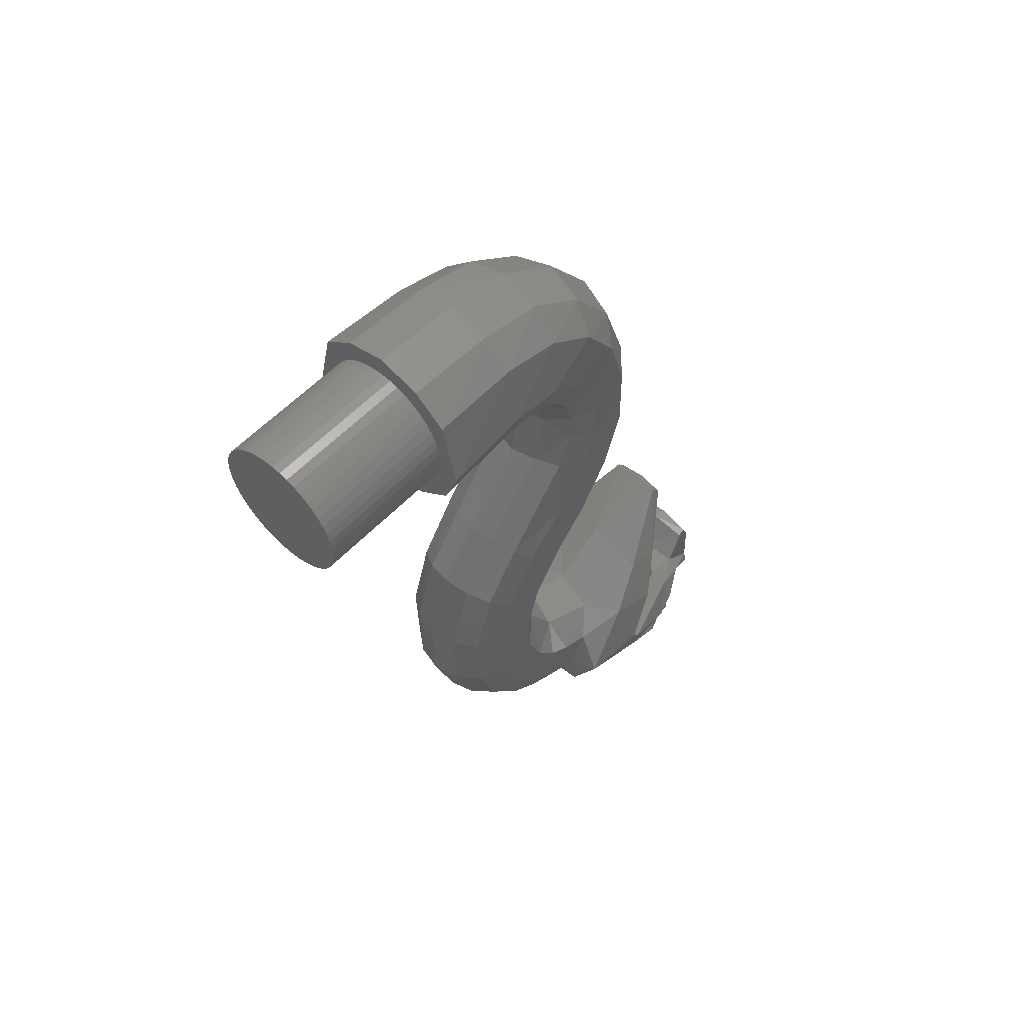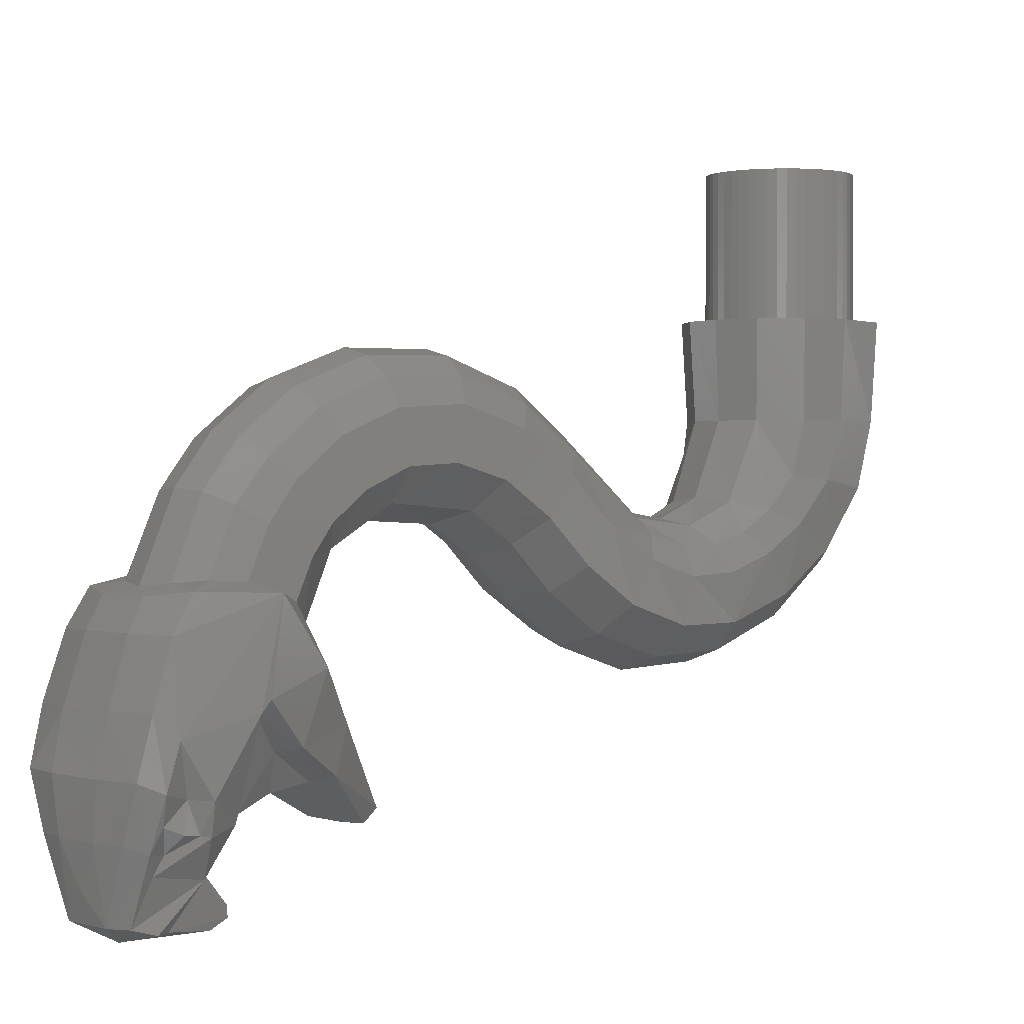
<metadata>
{"format":"stl","ext":"stl","renderer":"f3d","projection":"perspective","resolution":1024,"background":"white","views":[{"elev":57.0,"azim":42.8,"up":"+Y"},{"elev":1.2,"azim":45.2,"up":"+Z"}]}
</metadata>
<code>
# stl→obj: 382 verts, 710 faces
v -0.9672 1.734 -2.14
v -0.9752 1.855 0
v 0 2.125 0
v 0 2.006 -2.146
v -1.648 1.141 -2.146
v -1.719 1.249 0
v -2.073 -0.3284 0
v -1.94 -0.2968 -2.146
v -1.634 -1.158 -2.146
v -1.719 -1.249 0
v -0.8544 -1.785 -2.138
v -0.9412 -1.872 0
v 0 -2.01 -2.146
v 0 -2.125 0
v 0 0.0036 0
v -1.866 -0.6424 -3.411
v -1.555 -1.439 -3.311
v -1.621 0.7284 -3.584
v -0.9484 1.339 -3.701
v 0 1.622 -3.761
v -0.7792 -2.586 -3.864
v 0 -2.785 -3.792
v -1.449 -2.09 -4.034
v -1.759 -1.419 -4.316
v -1.572 -0.2824 -4.884
v -0.95 0.288 -5.154
v 0 0.5572 -5.309
v -0.6976 -3.743 -4.341
v 0 -3.874 -4.204
v -1.361 -2.801 -4.47
v -1.281 -3.562 -4.709
v -1.649 -2.352 -4.932
v -1.519 -1.623 -5.809
v -0.9272 -1.274 -6.291
v 0 -1.059 -6.534
v -1.561 -3.403 -5.289
v -1.493 -3.22 -6.325
v -0.9156 -3.113 -6.927
v 0 -3.027 -7.23
v -0.6396 -5.29 -4.153
v 0 -5.29 -3.987
v -0.92 -5.02 -6.971
v 0 -5.074 -7.288
v -1.524 -4.851 -6.319
v -1.518 -4.559 -5.334
v -1.231 -4.44 -4.754
v -1.168 -5.438 -4.482
v -1.476 -5.738 -4.971
v -1.526 -6.361 -5.836
v -0.9188 -6.742 -6.424
v 0 -6.879 -6.709
v -0.6236 -7.338 -2.573
v 0 -7.216 -2.478
v -1.146 -7.62 -2.837
v -1.447 -6.903 -4.254
v -1.436 -8.005 -3.265
v -1.524 -7.638 -5.036
v -0.9292 -8.116 -5.553
v 0 -8.324 -5.789
v -1.524 -8.699 -4.09
v -0.9312 -9.155 -4.594
v 0 -9.383 -4.83
v 0 -10.41 -4.2
v -0.932 -10.21 -3.933
v -1.515 -9.863 -3.362
v -1.432 -9.295 -2.39
v -1.146 -8.987 -1.918
v -0.6196 -8.744 -1.603
v 0 -8.642 -1.495
v -1.516 -11.12 -3.037
v -1.43 -10.86 -1.946
v -1.15 -10.71 -1.4
v -0.6272 -10.56 -1.026
v 0 -10.49 -0.886
v -0.9376 -12.24 -3.769
v 0 -12.2 -4.102
v -1.524 -12.32 -3.094
v -1.44 -12.51 -2.033
v -1.157 -12.57 -1.466
v -0.6328 -12.58 -1.066
v 0 -12.58 -0.9144
v 0 -14.34 -1.516
v -0.622 -14.29 -1.67
v -1.155 -14.12 -2.027
v -1.444 -13.86 -2.545
v -1.515 -13.38 -3.519
v -0.9296 -13.69 -4.562
v -1.523 -14.16 -4.088
v 0 -13.46 -4.815
v -0.6104 -15.55 -2.585
v 0 -15.65 -2.46
v -1.166 -15.28 -2.888
v -1.445 -14.9 -3.301
v -1.52 -14.99 -5.438
v -1.517 -14.62 -4.676
v -1.03 -14.44 -6.008
v -1.453 -15.53 -4.066
v -1.461 -16.01 -5.054
v -1.144 -16.02 -3.74
v -0.6148 -16.33 -3.525
v 0 -16.45 -3.454
v -0.652 -17.02 -5.078
v 0 -17.22 -5.146
v -1.159 -16.62 -5.019
v -1.877 -14.58 -6.58
v -1.447 -13.76 -7.658
v 0 -13.24 -7.657
v 0 -14.12 -6.198
v 0 -12.31 -9.331
v -0.6524 -12.36 -9.35
v 0 -12.64 -9.65
v -0.674 -12.7 -9.599
v -0.5296 -12.99 -9.56
v -2.196 -15.83 -5.224
v -1.488 -17.18 -5.182
v -0.5668 -17.56 -5.284
v -1.463 -15.44 -8.017
v -1.838 -16.12 -7.33
v -1.902 -15.15 -7.924
v -2.213 -16.11 -7.013
v -1.064 -14.33 -8.655
v -1.107 -15.26 -8.775
v -1.176 -16.06 -9.076
v -2.222 -16.33 -7.226
v -1.599 -16.4 -9.157
v -1.084 -16.64 -10.06
v 0 -16.63 -9.998
v -1.373 -16.89 -10.06
v -1.022 -17.38 -10.93
v -1.099 -17.65 -10.94
v -0.9292 -16.06 -10.64
v 0 -15.91 -10.6
v -0.9184 -16.04 -10.86
v -0.912 -16.42 -11.04
v 0 -15.92 -10.93
v 0 -16.38 -11.18
v 0 -17.42 -11.21
v 0 -17.66 -11.2
v -0.5316 -18.31 -10.81
v -0.8756 -18.05 -10.83
v 0 -18.31 -10.81
v -1.138 -18.4 -9.359
v -1.452 -18.09 -9.514
v -1.254 -17.88 -9.92
v -1.791 -17.05 -9.288
v -1.535 -18.4 -8.285
v -1.855 -18.04 -8.475
v -1.458 -14.04 -8.548
v -1.985 -17.13 -8.651
v -1.852 -17.75 -7.612
v -1.522 -17.66 -5.902
v -1.58 -18.11 -7.162
v -0.6052 -17.89 -5.888
v -0.6432 -18.32 -7.17
v -0.6484 -18.57 -8.279
v -0.486 -18.54 -9.358
v 0 -18.46 -10.19
v -1.363 -17.73 -9.556
v -1.691 -17.22 -9.249
v -1.635 -17.45 -8.626
v -1.658 -17.96 -9.04
v -1.78 -17.62 -9.193
v 0.9672 1.734 -2.14
v 0.9752 1.855 0
v 1.648 1.141 -2.146
v 1.719 1.249 0
v 2.073 -0.3284 0
v 1.94 -0.2968 -2.146
v 1.634 -1.158 -2.146
v 1.719 -1.249 0
v 0.8544 -1.785 -2.138
v 0.9412 -1.872 0
v 1.866 -0.6424 -3.411
v 1.555 -1.439 -3.311
v 1.621 0.7284 -3.584
v 0.9484 1.339 -3.701
v 0.7792 -2.586 -3.864
v 1.449 -2.09 -4.034
v 1.759 -1.419 -4.316
v 1.572 -0.2824 -4.884
v 0.95 0.288 -5.154
v 0.6976 -3.743 -4.341
v 1.361 -2.801 -4.47
v 1.281 -3.562 -4.709
v 1.649 -2.352 -4.932
v 1.519 -1.623 -5.809
v 0.9272 -1.274 -6.291
v 1.561 -3.403 -5.289
v 1.493 -3.22 -6.325
v 0.9156 -3.113 -6.927
v 0.6396 -5.29 -4.153
v 0.92 -5.02 -6.971
v 1.524 -4.851 -6.319
v 1.518 -4.559 -5.334
v 1.231 -4.44 -4.754
v 1.168 -5.438 -4.482
v 1.476 -5.738 -4.971
v 1.526 -6.361 -5.836
v 0.9188 -6.742 -6.424
v 0.6236 -7.338 -2.573
v 1.146 -7.62 -2.837
v 1.447 -6.903 -4.254
v 1.436 -8.005 -3.265
v 1.524 -7.638 -5.036
v 0.9292 -8.116 -5.553
v 1.524 -8.699 -4.09
v 0.9312 -9.155 -4.594
v 0.932 -10.21 -3.933
v 1.515 -9.863 -3.362
v 1.432 -9.295 -2.39
v 1.146 -8.987 -1.918
v 0.6196 -8.744 -1.603
v 1.516 -11.12 -3.037
v 1.43 -10.86 -1.946
v 1.15 -10.71 -1.4
v 0.6272 -10.56 -1.026
v 0.9376 -12.24 -3.769
v 1.524 -12.32 -3.094
v 1.44 -12.51 -2.033
v 1.157 -12.57 -1.466
v 0.6328 -12.58 -1.066
v 0.622 -14.29 -1.67
v 1.155 -14.12 -2.027
v 1.444 -13.86 -2.545
v 1.515 -13.38 -3.519
v 0.9296 -13.69 -4.562
v 1.523 -14.16 -4.088
v 0.6104 -15.55 -2.585
v 1.166 -15.28 -2.888
v 1.445 -14.9 -3.301
v 1.52 -14.99 -5.438
v 1.03 -14.44 -6.008
v 1.517 -14.62 -4.676
v 1.453 -15.53 -4.066
v 1.461 -16.01 -5.054
v 1.144 -16.02 -3.74
v 0.6148 -16.33 -3.525
v 0.652 -17.02 -5.078
v 1.159 -16.62 -5.019
v 1.877 -14.58 -6.58
v 1.447 -13.76 -7.658
v 0.6524 -12.36 -9.35
v 0.674 -12.7 -9.599
v 0.5296 -12.99 -9.56
v 2.196 -15.83 -5.224
v 1.488 -17.18 -5.182
v 0.5668 -17.56 -5.284
v 1.463 -15.44 -8.017
v 1.902 -15.15 -7.924
v 1.838 -16.12 -7.33
v 2.213 -16.11 -7.013
v 1.064 -14.33 -8.655
v 1.107 -15.26 -8.775
v 1.176 -16.06 -9.076
v 2.222 -16.33 -7.226
v 1.599 -16.4 -9.157
v 1.084 -16.64 -10.06
v 1.373 -16.89 -10.06
v 1.022 -17.38 -10.93
v 1.099 -17.65 -10.94
v 0.9292 -16.06 -10.64
v 0.9184 -16.04 -10.86
v 0.912 -16.42 -11.04
v 0.5316 -18.31 -10.81
v 0.8756 -18.05 -10.83
v 1.138 -18.4 -9.359
v 1.452 -18.09 -9.514
v 1.254 -17.88 -9.92
v 1.791 -17.05 -9.288
v 1.535 -18.4 -8.285
v 1.855 -18.04 -8.475
v 1.458 -14.04 -8.548
v 1.985 -17.13 -8.651
v 1.852 -17.75 -7.612
v 1.522 -17.66 -5.902
v 1.58 -18.11 -7.162
v 0.6052 -17.89 -5.888
v 0.6432 -18.32 -7.17
v 0.6484 -18.57 -8.279
v 0.486 -18.54 -9.358
v 1.691 -17.22 -9.249
v 1.363 -17.73 -9.556
v 1.635 -17.45 -8.626
v 1.658 -17.96 -9.04
v 1.78 -17.62 -9.193
v 0 0 3.2
v 1.6 0 3.2
v 1.586 0.2088 3.2
v 1.545 0.4141 3.2
v 1.478 0.6123 3.2
v 1.386 0.8 3.2
v 1.269 0.9741 3.2
v 1.131 1.131 3.2
v 0.9741 1.269 3.2
v 0.8 1.386 3.2
v 0.6123 1.478 3.2
v 0.4141 1.545 3.2
v 0.2088 1.586 3.2
v 0 1.6 3.2
v -0.2088 1.586 3.2
v -0.4141 1.545 3.2
v -0.6123 1.478 3.2
v -0.8 1.386 3.2
v -0.9741 1.269 3.2
v -1.131 1.131 3.2
v -1.269 0.9741 3.2
v -1.386 0.8 3.2
v -1.478 0.6123 3.2
v -1.545 0.4141 3.2
v -1.586 0.2088 3.2
v -1.6 0 3.2
v -1.586 -0.2088 3.2
v -1.545 -0.4141 3.2
v -1.478 -0.6123 3.2
v -1.386 -0.8 3.2
v -1.269 -0.9741 3.2
v -1.131 -1.131 3.2
v -0.9741 -1.269 3.2
v -0.8 -1.386 3.2
v -0.6123 -1.478 3.2
v -0.4141 -1.545 3.2
v -0.2088 -1.586 3.2
v 0 -1.6 3.2
v 0.2088 -1.586 3.2
v 0.4141 -1.545 3.2
v 0.6123 -1.478 3.2
v 0.8 -1.386 3.2
v 0.9741 -1.269 3.2
v 1.131 -1.131 3.2
v 1.269 -0.9741 3.2
v 1.386 -0.8 3.2
v 1.478 -0.6123 3.2
v 1.545 -0.4141 3.2
v 1.586 -0.2088 3.2
v 1.6 0 0
v 1.586 0.2088 0
v 1.545 0.4141 0
v 1.478 0.6123 0
v 1.386 0.8 0
v 1.269 0.9741 0
v 1.131 1.131 0
v 0.9741 1.269 0
v 0.8 1.386 0
v 0.6123 1.478 0
v 0.4141 1.545 0
v 0.2088 1.586 0
v 0 1.6 0
v -0.2088 1.586 0
v -0.4141 1.545 0
v -0.6123 1.478 0
v -0.8 1.386 0
v -0.9741 1.269 0
v -1.131 1.131 0
v -1.269 0.9741 0
v -1.386 0.8 0
v -1.478 0.6123 0
v -1.545 0.4141 0
v -1.586 0.2088 0
v -1.6 0 0
v -1.586 -0.2088 0
v -1.545 -0.4141 0
v -1.478 -0.6123 0
v -1.386 -0.8 0
v -1.269 -0.9741 0
v -1.131 -1.131 0
v -0.9741 -1.269 0
v -0.8 -1.386 0
v -0.6123 -1.478 0
v -0.4141 -1.545 0
v -0.2088 -1.586 0
v 0 -1.6 0
v 0.2088 -1.586 0
v 0.4141 -1.545 0
v 0.6123 -1.478 0
v 0.8 -1.386 0
v 0.9741 -1.269 0
v 1.131 -1.131 0
v 1.269 -0.9741 0
v 1.386 -0.8 0
v 1.478 -0.6123 0
v 1.545 -0.4141 0
v 1.586 -0.2088 0
f 1 2 3
f 3 4 1
f 5 6 1
f 1 6 2
f 6 5 7
f 7 5 8
f 8 9 7
f 7 9 10
f 11 12 10
f 10 9 11
f 12 11 13
f 13 14 12
f 7 15 2
f 2 6 7
f 8 16 9
f 9 16 17
f 5 18 8
f 8 18 16
f 1 19 5
f 5 19 18
f 4 20 1
f 1 20 19
f 11 21 13
f 13 21 22
f 9 17 11
f 21 11 23
f 11 17 23
f 16 24 17
f 17 24 23
f 18 25 16
f 16 25 24
f 19 26 18
f 18 26 25
f 20 27 19
f 19 27 26
f 21 28 22
f 22 28 29
f 23 30 21
f 28 21 31
f 21 30 31
f 30 23 24
f 24 32 30
f 25 33 24
f 24 33 32
f 26 34 25
f 25 34 33
f 27 35 26
f 26 35 34
f 32 36 30
f 30 36 31
f 33 37 32
f 32 37 36
f 34 38 33
f 33 38 37
f 35 39 34
f 34 39 38
f 28 40 29
f 29 40 41
f 42 38 39
f 39 43 42
f 37 38 42
f 42 44 37
f 36 37 45
f 45 37 44
f 36 45 31
f 31 45 46
f 31 46 28
f 28 46 40
f 46 47 40
f 46 45 47
f 47 45 48
f 45 44 48
f 48 44 49
f 44 42 50
f 50 49 44
f 42 43 51
f 51 50 42
f 40 52 41
f 41 52 53
f 47 54 40
f 40 54 52
f 54 47 55
f 55 56 54
f 47 48 55
f 48 49 55
f 55 49 57
f 49 50 58
f 58 57 49
f 50 51 59
f 59 58 50
f 57 60 56
f 56 55 57
f 57 58 60
f 60 58 61
f 58 59 62
f 62 61 58
f 61 62 63
f 63 64 61
f 60 61 64
f 64 65 60
f 56 60 65
f 65 66 56
f 54 56 66
f 66 67 54
f 52 54 68
f 68 54 67
f 53 52 68
f 68 69 53
f 66 65 70
f 70 71 66
f 67 66 72
f 72 66 71
f 68 67 73
f 73 67 72
f 69 68 74
f 74 68 73
f 64 63 75
f 75 63 76
f 65 64 70
f 64 75 70
f 70 75 77
f 71 70 77
f 77 78 71
f 72 71 79
f 79 71 78
f 73 72 80
f 80 72 79
f 74 73 81
f 81 73 80
f 81 80 82
f 82 80 83
f 80 79 84
f 84 83 80
f 79 78 85
f 85 84 79
f 78 77 85
f 85 77 86
f 77 75 86
f 75 87 86
f 87 88 86
f 89 87 76
f 76 87 75
f 82 83 90
f 90 91 82
f 83 84 92
f 92 90 83
f 84 85 93
f 93 92 84
f 85 86 88
f 88 93 85
f 94 95 96
f 96 95 87
f 95 88 87
f 93 88 97
f 98 97 88
f 88 95 98
f 93 97 92
f 92 97 99
f 90 92 100
f 100 92 99
f 91 90 101
f 101 90 100
f 100 102 103
f 103 101 100
f 99 104 100
f 100 104 102
f 97 98 104
f 104 99 97
f 98 95 94
f 105 96 106
f 107 106 108
f 106 96 108
f 109 110 107
f 107 110 106
f 109 111 110
f 110 111 112
f 113 112 111
f 96 105 94
f 105 114 94
f 94 114 98
f 114 115 98
f 98 115 104
f 102 116 103
f 116 102 115
f 115 102 104
f 117 118 119
f 119 118 120
f 121 122 117
f 118 117 123
f 117 122 123
f 120 118 124
f 124 118 125
f 118 123 125
f 126 123 127
f 123 126 125
f 125 126 128
f 126 129 128
f 128 129 130
f 126 127 131
f 131 127 132
f 129 126 133
f 133 134 129
f 126 131 133
f 131 132 133
f 133 132 135
f 135 136 133
f 133 136 134
f 129 134 137
f 137 134 136
f 130 129 138
f 138 129 137
f 130 138 139
f 139 140 130
f 141 139 138
f 142 143 139
f 139 143 140
f 140 143 144
f 128 130 140
f 140 144 128
f 144 145 128
f 128 145 125
f 143 142 146
f 146 147 143
f 112 148 110
f 110 148 106
f 105 106 119
f 119 106 148
f 117 119 121
f 121 119 148
f 145 149 125
f 125 149 124
f 149 150 124
f 115 114 151
f 146 152 147
f 150 147 152
f 114 105 120
f 120 105 119
f 150 152 151
f 120 124 114
f 151 114 150
f 114 124 150
f 115 151 116
f 116 151 153
f 151 152 153
f 153 152 154
f 152 146 154
f 154 146 155
f 146 142 155
f 155 142 156
f 142 139 156
f 156 139 157
f 157 139 141
f 144 158 159
f 159 145 144
f 150 160 147
f 144 143 158
f 160 161 147
f 147 161 143
f 158 143 161
f 160 149 159
f 159 149 145
f 160 150 149
f 162 159 158
f 158 161 162
f 161 160 162
f 160 159 162
f 3 2 15
f 12 15 7
f 7 10 12
f 15 12 14
f 87 89 96
f 96 89 108
f 121 148 112
f 112 113 121
f 163 3 164
f 3 163 4
f 165 163 166
f 163 164 166
f 166 167 165
f 167 168 165
f 168 167 169
f 167 170 169
f 171 170 172
f 170 171 169
f 172 13 171
f 13 172 14
f 167 164 15
f 164 167 166
f 168 169 173
f 169 174 173
f 165 168 175
f 168 173 175
f 163 165 176
f 165 175 176
f 4 163 20
f 163 176 20
f 171 13 177
f 13 22 177
f 169 171 174
f 177 178 171
f 171 178 174
f 173 174 179
f 174 178 179
f 175 173 180
f 173 179 180
f 176 175 181
f 175 180 181
f 20 176 27
f 176 181 27
f 177 22 182
f 22 29 182
f 178 177 183
f 182 184 177
f 177 184 183
f 183 179 178
f 179 183 185
f 180 179 186
f 179 185 186
f 181 180 187
f 180 186 187
f 27 181 35
f 181 187 35
f 185 183 188
f 183 184 188
f 186 185 189
f 185 188 189
f 187 186 190
f 186 189 190
f 35 187 39
f 187 190 39
f 182 29 191
f 29 41 191
f 192 39 190
f 39 192 43
f 189 192 190
f 192 189 193
f 188 194 189
f 194 193 189
f 188 184 194
f 184 195 194
f 184 182 195
f 182 191 195
f 195 191 196
f 195 196 194
f 196 197 194
f 194 197 193
f 197 198 193
f 193 199 192
f 199 193 198
f 192 51 43
f 51 192 199
f 191 41 200
f 41 53 200
f 196 191 201
f 191 200 201
f 201 202 196
f 202 201 203
f 196 202 197
f 197 202 198
f 202 204 198
f 198 205 199
f 205 198 204
f 199 59 51
f 59 199 205
f 204 203 206
f 203 204 202
f 204 206 205
f 206 207 205
f 205 62 59
f 62 205 207
f 207 63 62
f 63 207 208
f 206 208 207
f 208 206 209
f 203 209 206
f 209 203 210
f 201 210 203
f 210 201 211
f 200 212 201
f 212 211 201
f 53 212 200
f 212 53 69
f 210 213 209
f 213 210 214
f 211 215 210
f 215 214 210
f 212 216 211
f 216 215 211
f 69 74 212
f 74 216 212
f 208 217 63
f 217 76 63
f 209 213 208
f 208 213 217
f 213 218 217
f 214 218 213
f 218 214 219
f 215 220 214
f 220 219 214
f 216 221 215
f 221 220 215
f 74 81 216
f 81 221 216
f 81 82 221
f 82 222 221
f 221 223 220
f 223 221 222
f 220 224 219
f 224 220 223
f 219 224 218
f 224 225 218
f 218 225 217
f 217 225 226
f 226 225 227
f 89 76 226
f 76 217 226
f 82 228 222
f 228 82 91
f 222 229 223
f 229 222 228
f 223 230 224
f 230 223 229
f 224 227 225
f 227 224 230
f 231 232 233
f 232 226 233
f 233 226 227
f 230 234 227
f 235 227 234
f 227 235 233
f 230 229 234
f 229 236 234
f 228 237 229
f 237 236 229
f 91 101 228
f 101 237 228
f 237 103 238
f 103 237 101
f 236 237 239
f 237 238 239
f 234 239 235
f 239 234 236
f 235 231 233
f 240 241 232
f 107 108 241
f 241 108 232
f 109 107 242
f 107 241 242
f 109 242 111
f 242 243 111
f 244 111 243
f 232 231 240
f 240 231 245
f 231 235 245
f 245 235 246
f 235 239 246
f 238 103 247
f 247 246 238
f 246 239 238
f 248 249 250
f 249 251 250
f 252 248 253
f 250 254 248
f 248 254 253
f 251 255 250
f 255 256 250
f 250 256 254
f 257 127 254
f 254 256 257
f 256 258 257
f 257 258 259
f 258 260 259
f 257 261 127
f 261 132 127
f 259 262 257
f 262 259 263
f 257 262 261
f 261 262 132
f 262 135 132
f 135 262 136
f 262 263 136
f 259 137 263
f 137 136 263
f 260 138 259
f 138 137 259
f 260 264 138
f 264 260 265
f 141 138 264
f 266 264 267
f 264 265 267
f 265 268 267
f 258 265 260
f 265 258 268
f 268 258 269
f 258 256 269
f 267 270 266
f 270 267 271
f 243 242 272
f 242 241 272
f 240 249 241
f 249 272 241
f 248 252 249
f 252 272 249
f 269 256 273
f 256 255 273
f 273 255 274
f 246 275 245
f 270 271 276
f 274 276 271
f 245 251 240
f 251 249 240
f 274 275 276
f 251 245 255
f 275 274 245
f 245 274 255
f 246 247 275
f 247 277 275
f 275 277 276
f 277 278 276
f 276 278 270
f 278 279 270
f 270 279 266
f 279 280 266
f 266 280 264
f 280 157 264
f 157 141 264
f 268 281 282
f 281 268 269
f 274 271 283
f 268 282 267
f 283 271 284
f 271 267 284
f 282 284 267
f 283 281 273
f 281 269 273
f 283 273 274
f 285 282 281
f 282 285 284
f 284 285 283
f 283 285 281
f 3 15 164
f 172 167 15
f 167 172 170
f 15 14 172
f 226 232 89
f 232 108 89
f 252 243 272
f 243 252 244
f 286 287 288
f 286 288 289
f 286 289 290
f 286 290 291
f 286 291 292
f 286 292 293
f 286 293 294
f 286 294 295
f 286 295 296
f 286 296 297
f 286 297 298
f 286 298 299
f 286 299 300
f 286 300 301
f 286 301 302
f 286 302 303
f 286 303 304
f 286 304 305
f 286 305 306
f 286 306 307
f 286 307 308
f 286 308 309
f 286 309 310
f 286 310 311
f 286 311 312
f 286 312 313
f 286 313 314
f 286 314 315
f 286 315 316
f 286 316 317
f 286 317 318
f 286 318 319
f 286 319 320
f 286 320 321
f 286 321 322
f 286 322 323
f 286 323 324
f 286 324 325
f 286 325 326
f 286 326 327
f 286 327 328
f 286 328 329
f 286 329 330
f 286 330 331
f 286 331 332
f 286 332 333
f 286 333 334
f 286 334 287
f 288 287 335
f 335 336 288
f 289 288 336
f 336 337 289
f 290 289 337
f 337 338 290
f 291 290 338
f 338 339 291
f 292 291 339
f 339 340 292
f 293 292 340
f 340 341 293
f 294 293 341
f 341 342 294
f 295 294 342
f 342 343 295
f 296 295 343
f 343 344 296
f 297 296 344
f 344 345 297
f 298 297 345
f 345 346 298
f 299 298 346
f 346 347 299
f 300 299 347
f 347 348 300
f 301 300 348
f 348 349 301
f 302 301 349
f 349 350 302
f 303 302 350
f 350 351 303
f 304 303 351
f 351 352 304
f 305 304 352
f 352 353 305
f 306 305 353
f 353 354 306
f 307 306 354
f 354 355 307
f 308 307 355
f 355 356 308
f 309 308 356
f 356 357 309
f 310 309 357
f 357 358 310
f 311 310 358
f 358 359 311
f 312 311 359
f 359 360 312
f 313 312 360
f 360 361 313
f 314 313 361
f 361 362 314
f 315 314 362
f 362 363 315
f 316 315 363
f 363 364 316
f 317 316 364
f 364 365 317
f 318 317 365
f 365 366 318
f 319 318 366
f 366 367 319
f 320 319 367
f 367 368 320
f 321 320 368
f 368 369 321
f 322 321 369
f 369 370 322
f 323 322 370
f 370 371 323
f 324 323 371
f 371 372 324
f 325 324 372
f 372 373 325
f 326 325 373
f 373 374 326
f 327 326 374
f 374 375 327
f 328 327 375
f 375 376 328
f 329 328 376
f 376 377 329
f 330 329 377
f 377 378 330
f 331 330 378
f 378 379 331
f 332 331 379
f 379 380 332
f 333 332 380
f 380 381 333
f 334 333 381
f 381 382 334
f 287 334 382
f 382 335 287
f 244 113 111
f 116 247 103
f 113 244 252
f 252 121 113
f 122 121 252
f 252 253 122
f 254 123 122
f 122 253 254
f 127 123 254
f 277 153 154
f 154 278 277
f 278 154 155
f 155 279 278
f 280 279 155
f 155 156 280
f 157 280 156
f 277 247 116
f 116 153 277

</code>
